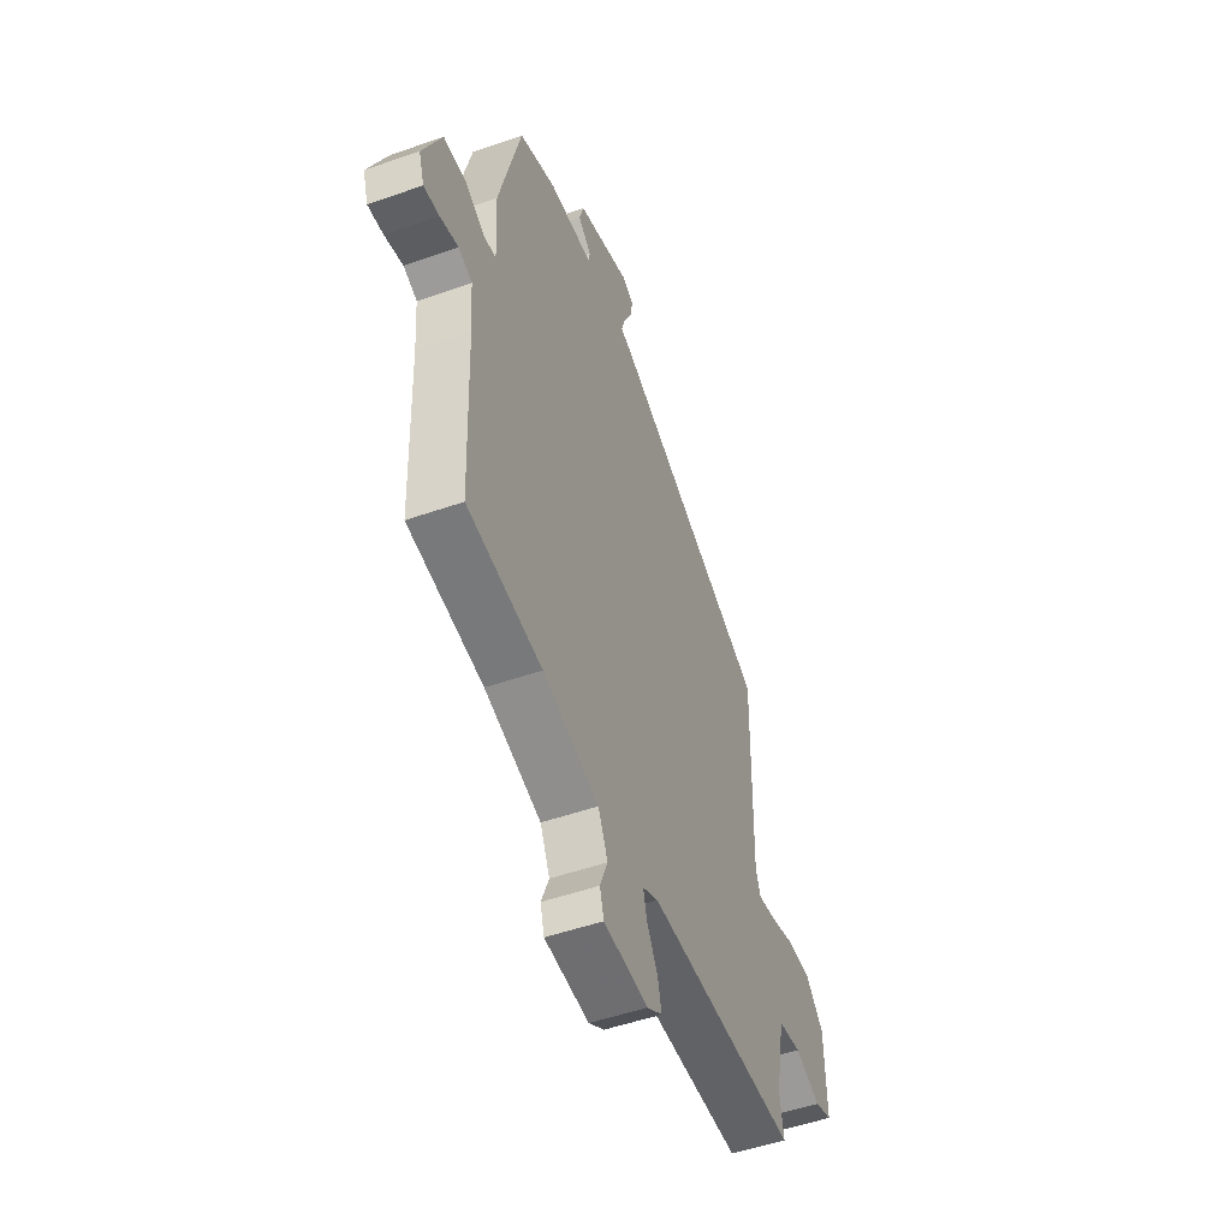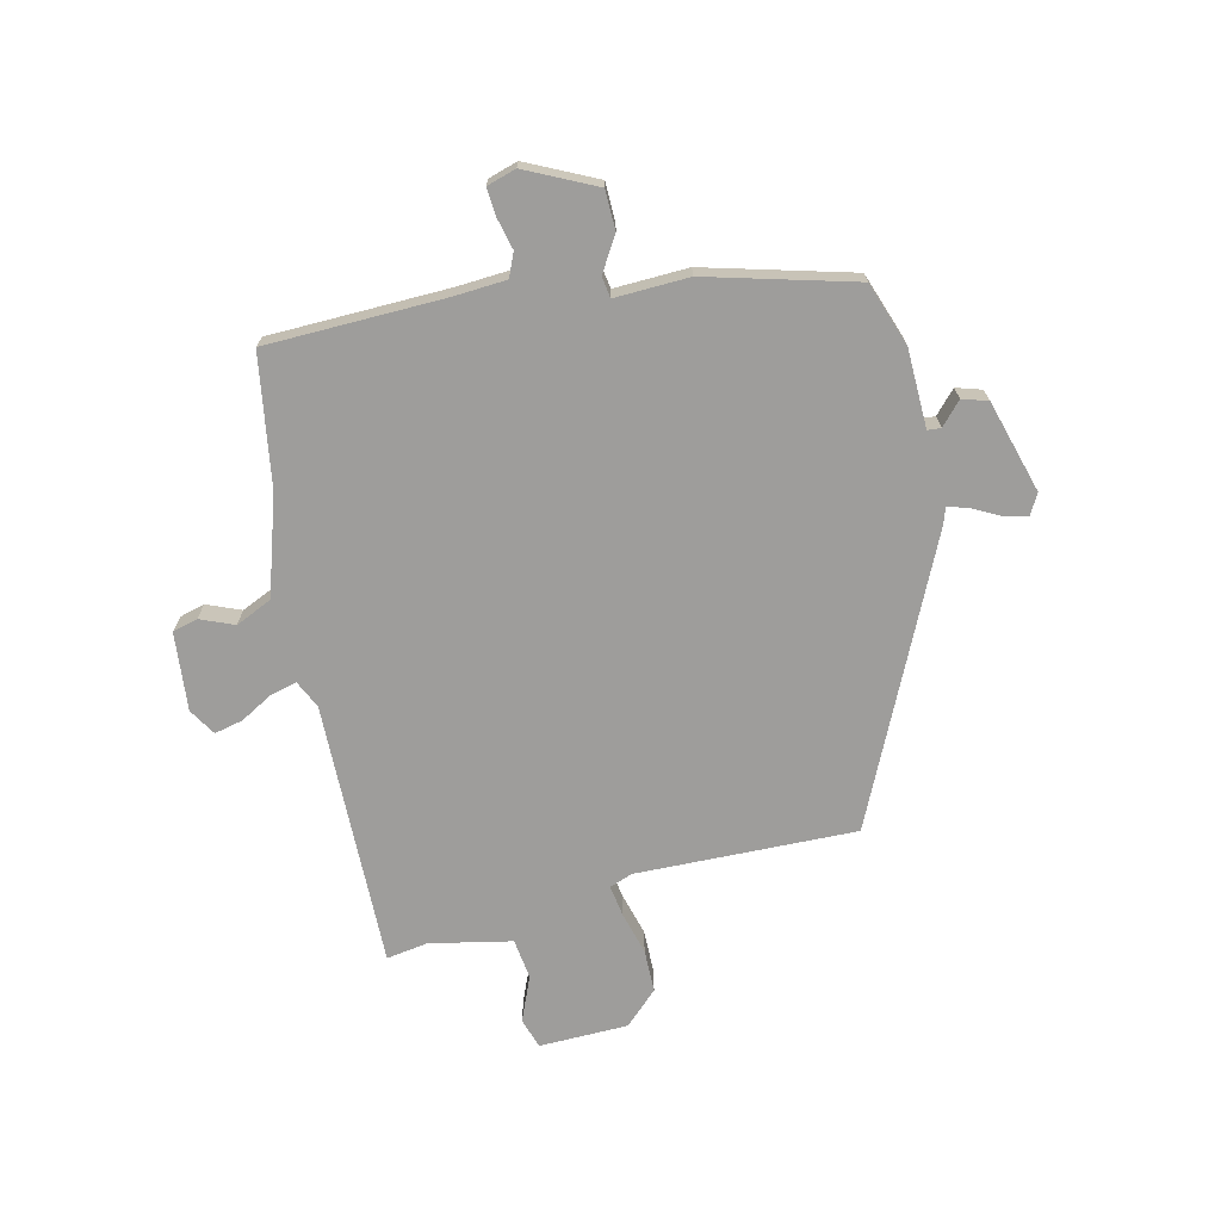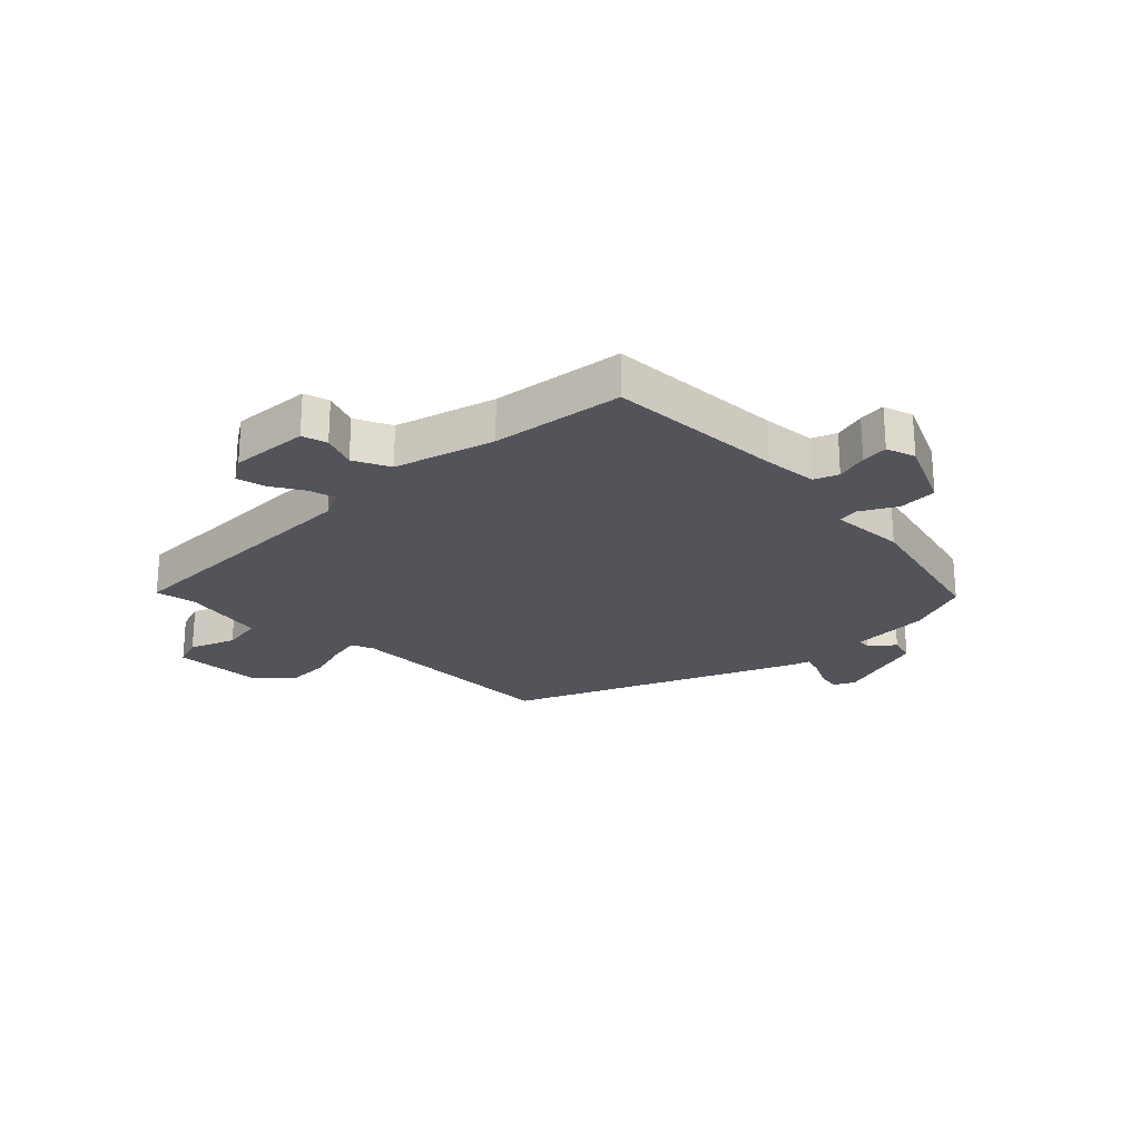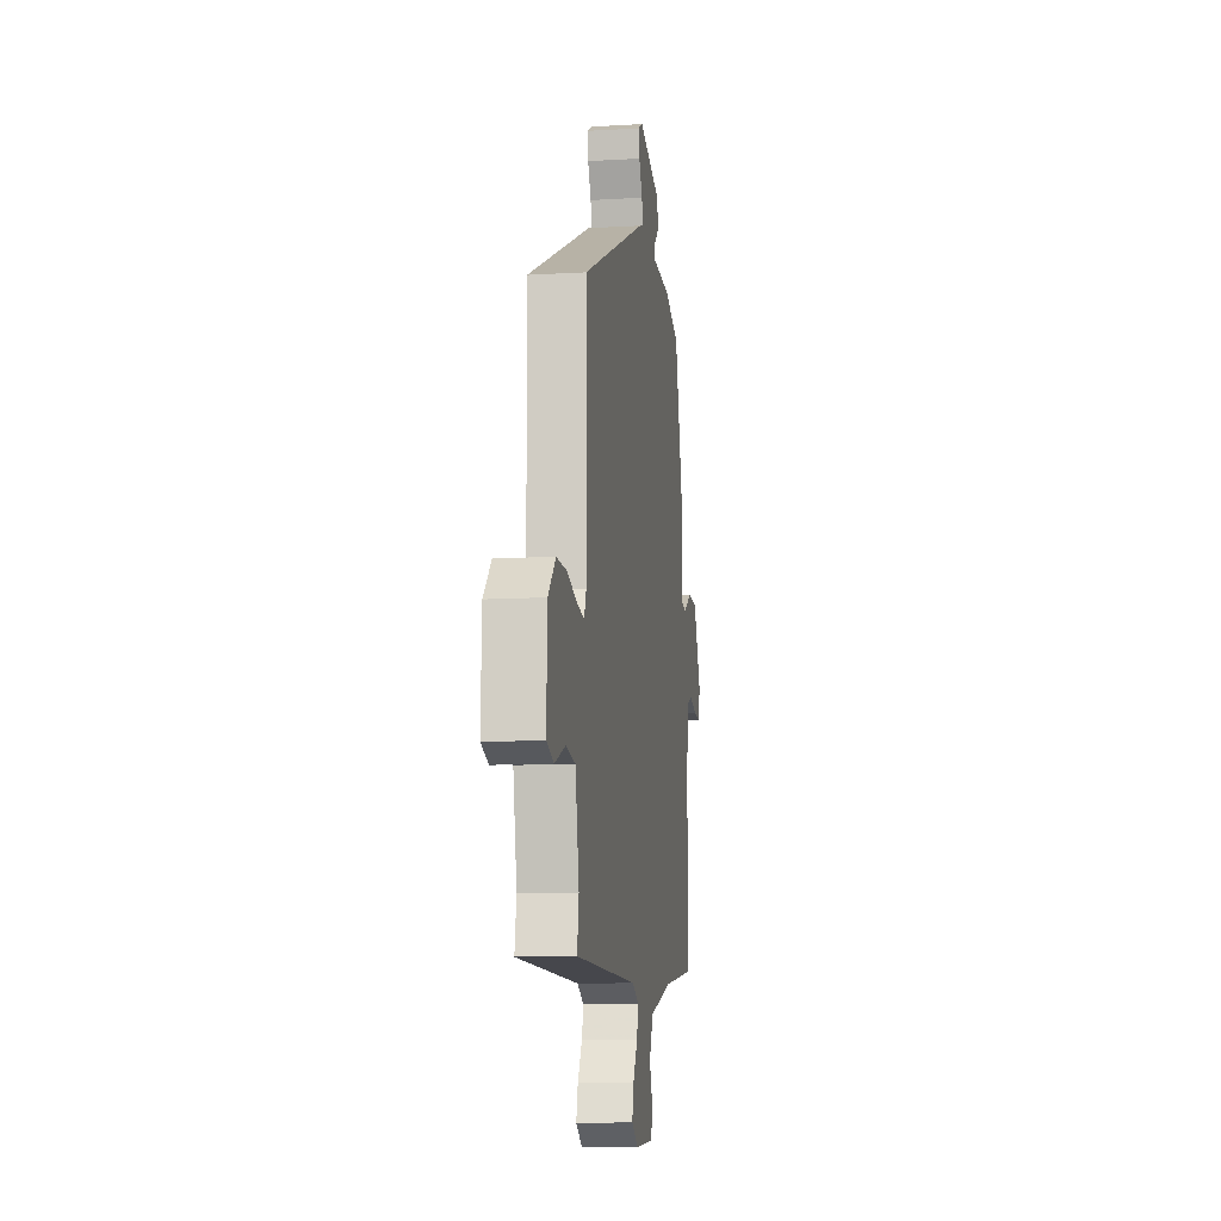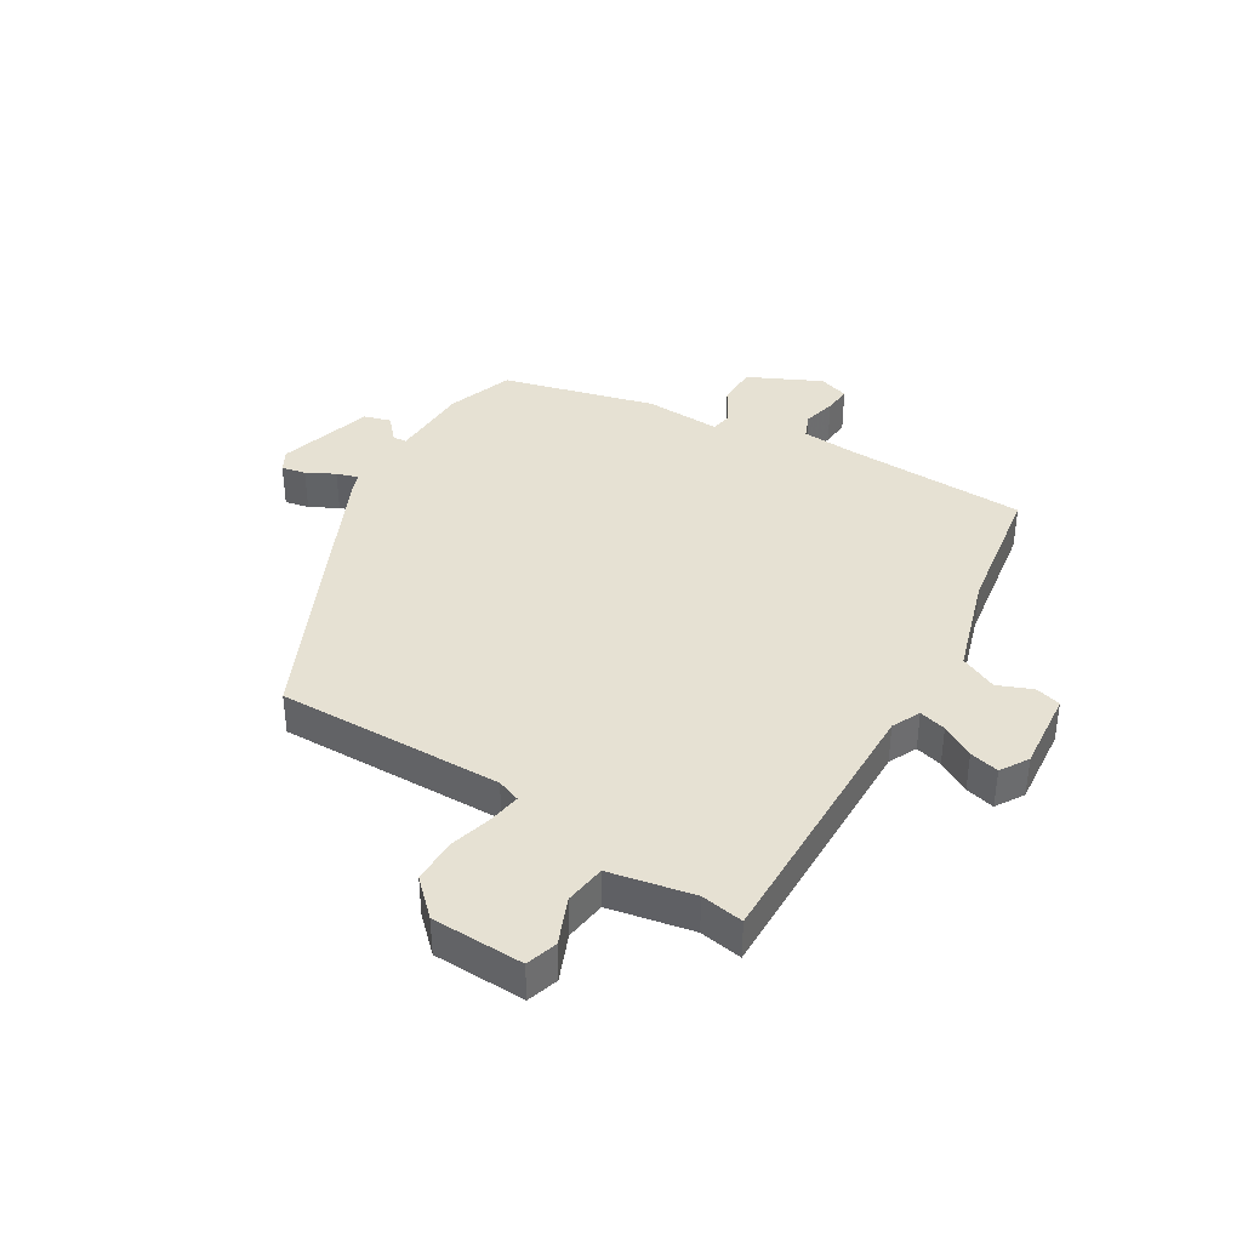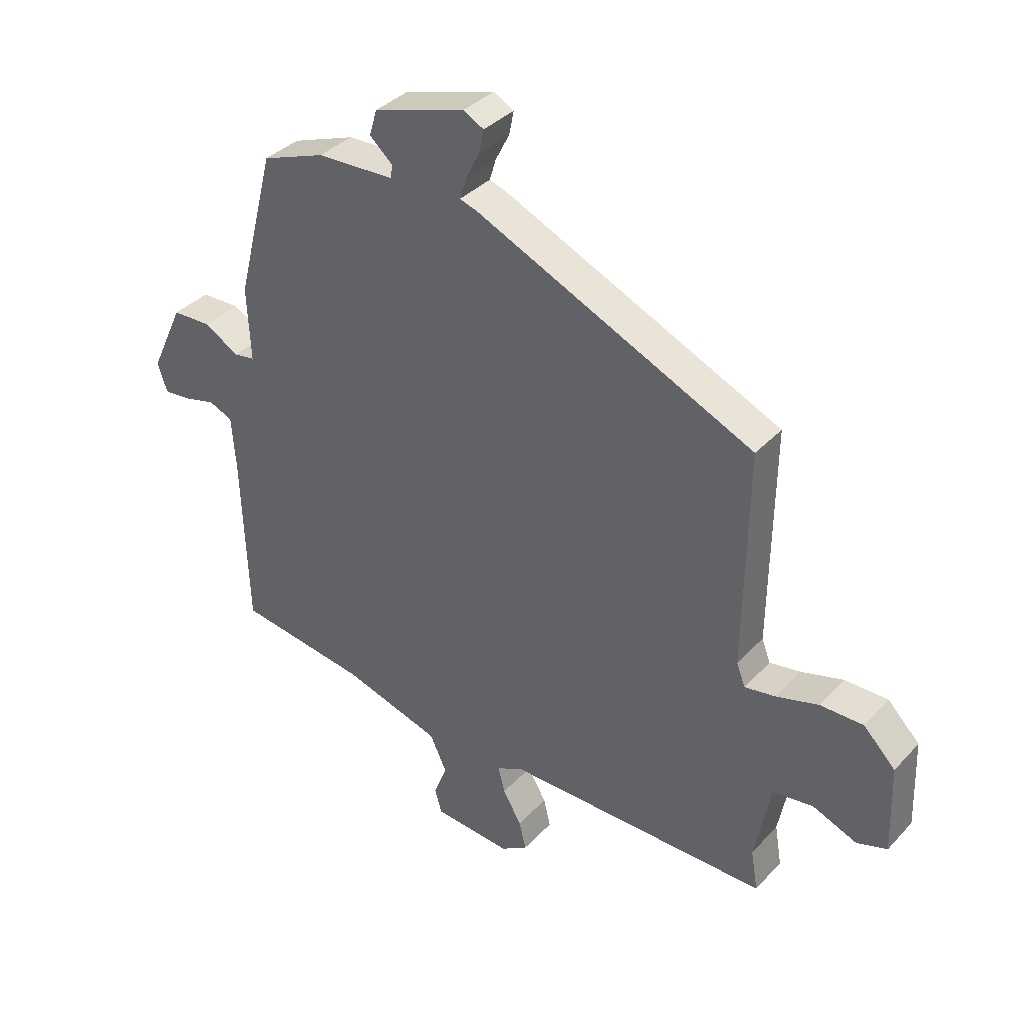
<metadata>
{"format":"obj","ext":"obj","renderer":"f3d","projection":"perspective","resolution":1024,"background":"white","views":[{"elev":-50.2,"azim":-68.9,"up":"+Z"},{"elev":-70.6,"azim":-77.5,"up":"+Y"},{"elev":-23.8,"azim":-134.5,"up":"+Y"},{"elev":-11.3,"azim":98.2,"up":"+Z"},{"elev":38.8,"azim":120.8,"up":"+Y"},{"elev":36.2,"azim":36.7,"up":"+Z"}]}
</metadata>
<code>
v -0.411 0.07 0.48
v -0.302 0.07 0.52
v -0.168 0.07 0.525
v -0.166 0.07 0.548
v -0.205 0.07 0.583
v -0.192 0.07 0.627
v -0.034 0.07 0.675
v 0.001 0.07 0.656
v -0.007 0.07 0.616
v -0.031 0.07 0.569
v -0.042 0.07 0.533
v -0.012 0.07 0.523
v 0.467 0.07 0.305
v 0.462 0.07 -0.072
v 0.477 0.07 -0.111
v 0.53 0.07 -0.102
v 0.603 0.07 -0.081
v 0.677 0.07 -0.081
v 0.732 0.07 -0.137
v 0.737 0.07 -0.29
v 0.685 0.07 -0.307
v 0.608 0.07 -0.276
v 0.539 0.07 -0.286
v 0.512 0.07 -0.426
v 0.524 0.07 -0.497
v 0.069 0.07 -0.494
v 0.022 0.07 -0.517
v 0.034 0.07 -0.562
v 0.066 0.07 -0.617
v 0.078 0.07 -0.666
v 0.032 0.07 -0.695
v -0.102 0.07 -0.684
v -0.114 0.07 -0.641
v -0.091 0.07 -0.583
v -0.12 0.07 -0.521
v -0.289 0.07 -0.47
v -0.513 0.07 -0.437
v -0.524 0.07 -0.133
v -0.531 0.07 -0.042
v -0.572 0.07 -0.025
v -0.627 0.07 -0.039
v -0.673 0.07 -0.043
v -0.689 0.07 0.007
v -0.633 0.07 0.127
v -0.566 0.07 0.129
v -0.506 0.07 0.094
v -0.47 0.07 0.1
v -0.476 0.07 0.227
v -0.411 0 0.48
v -0.302 0 0.52
v -0.168 0 0.525
v -0.166 0 0.548
v -0.205 0 0.583
v -0.192 0 0.627
v -0.034 0 0.675
v 0.001 0 0.656
v -0.007 0 0.616
v -0.031 0 0.569
v -0.042 0 0.533
v -0.012 0 0.523
v 0.467 0 0.305
v 0.462 0 -0.072
v 0.477 0 -0.111
v 0.53 0 -0.102
v 0.603 0 -0.081
v 0.677 0 -0.081
v 0.732 0 -0.137
v 0.737 0 -0.29
v 0.685 0 -0.307
v 0.608 0 -0.276
v 0.539 0 -0.286
v 0.512 0 -0.426
v 0.524 0 -0.497
v 0.069 0 -0.494
v 0.022 0 -0.517
v 0.034 0 -0.562
v 0.066 0 -0.617
v 0.078 0 -0.666
v 0.032 0 -0.695
v -0.102 0 -0.684
v -0.114 0 -0.641
v -0.091 0 -0.583
v -0.12 0 -0.521
v -0.289 0 -0.47
v -0.513 0 -0.437
v -0.524 0 -0.133
v -0.531 0 -0.042
v -0.572 0 -0.025
v -0.627 0 -0.039
v -0.673 0 -0.043
v -0.689 0 0.007
v -0.633 0 0.127
v -0.566 0 0.129
v -0.506 0 0.094
v -0.47 0 0.1
v -0.476 0 0.227
f 47 48 1 2
f 43 44 45 46
f 43 46 47
f 40 41 42 43
f 40 43 47
f 39 40 47
f 38 39 47
f 36 37 38 47
f 35 36 47 2
f 31 32 33 34
f 28 29 30 31
f 27 28 31 34
f 24 25 26
f 23 24 26
f 19 20 21 22
f 19 22 23
f 16 17 18 19
f 15 16 19 23
f 14 15 23 26
f 11 12 13 14
f 7 8 9 10
f 7 10 11
f 4 5 6 7
f 3 4 7 11
f 34 35 2 3
f 27 34 3 11
f 11 14 26 27
f 50 49 96 95
f 94 93 92 91
f 95 94 91
f 91 90 89 88
f 95 91 88
f 95 88 87
f 95 87 86
f 95 86 85 84
f 50 95 84 83
f 82 81 80 79
f 79 78 77 76
f 82 79 76 75
f 74 73 72
f 74 72 71
f 70 69 68 67
f 71 70 67
f 67 66 65 64
f 71 67 64 63
f 74 71 63 62
f 62 61 60 59
f 58 57 56 55
f 59 58 55
f 55 54 53 52
f 59 55 52 51
f 51 50 83 82
f 59 51 82 75
f 75 74 62 59
f 1 49 50 2
f 2 50 51 3
f 3 51 52 4
f 4 52 53 5
f 5 53 54 6
f 6 54 55 7
f 7 55 56 8
f 8 56 57 9
f 9 57 58 10
f 10 58 59 11
f 11 59 60 12
f 12 60 61 13
f 13 61 62 14
f 14 62 63 15
f 15 63 64 16
f 16 64 65 17
f 17 65 66 18
f 18 66 67 19
f 19 67 68 20
f 20 68 69 21
f 21 69 70 22
f 22 70 71 23
f 23 71 72 24
f 24 72 73 25
f 25 73 74 26
f 26 74 75 27
f 27 75 76 28
f 28 76 77 29
f 29 77 78 30
f 30 78 79 31
f 31 79 80 32
f 32 80 81 33
f 33 81 82 34
f 34 82 83 35
f 35 83 84 36
f 36 84 85 37
f 37 85 86 38
f 38 86 87 39
f 39 87 88 40
f 40 88 89 41
f 41 89 90 42
f 42 90 91 43
f 43 91 92 44
f 44 92 93 45
f 45 93 94 46
f 46 94 95 47
f 47 95 96 48
f 48 96 49 1

</code>
